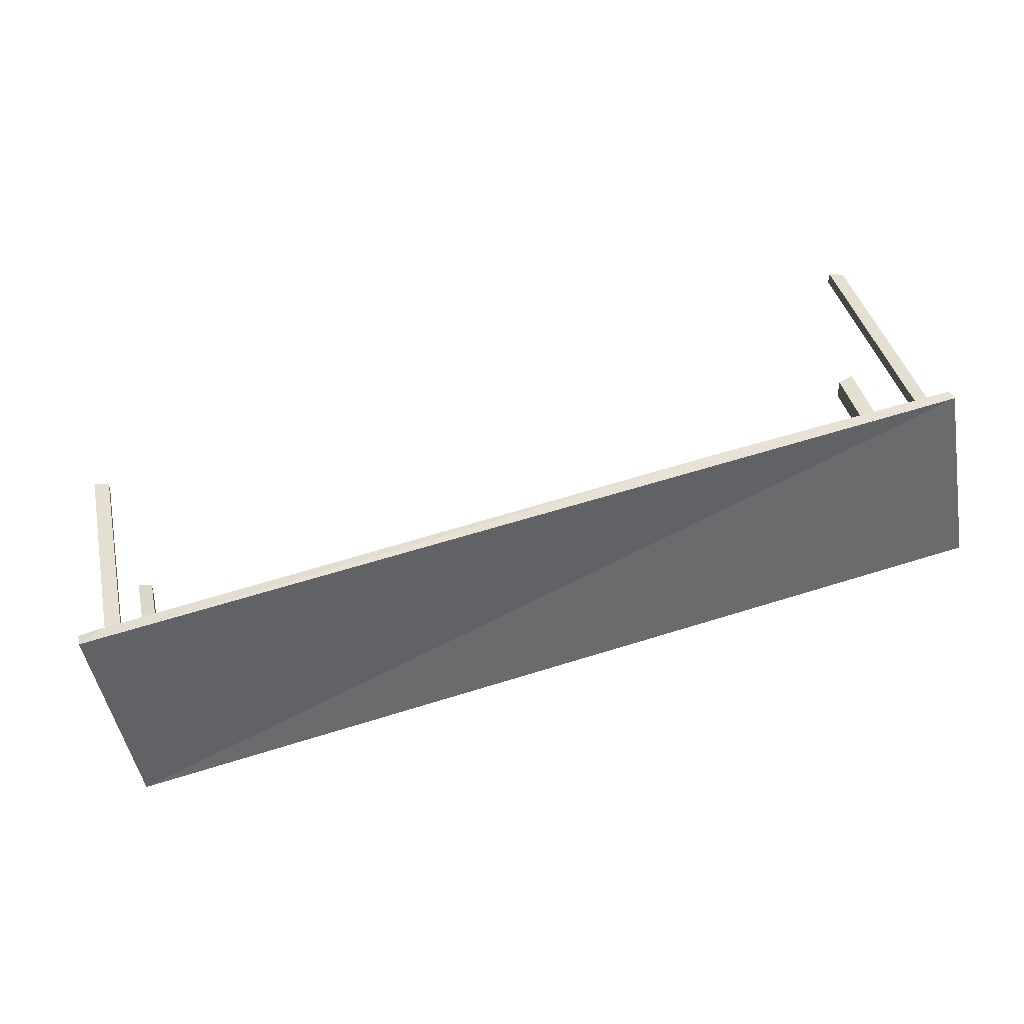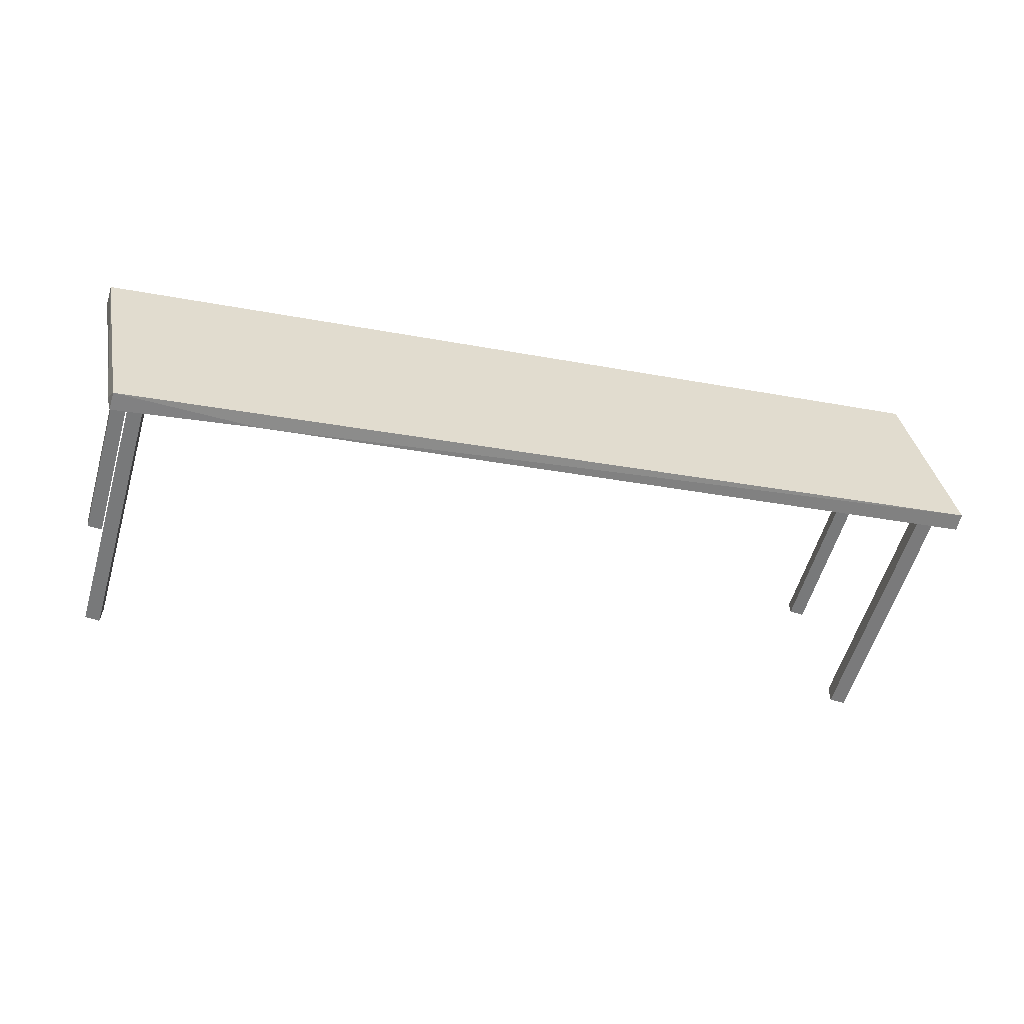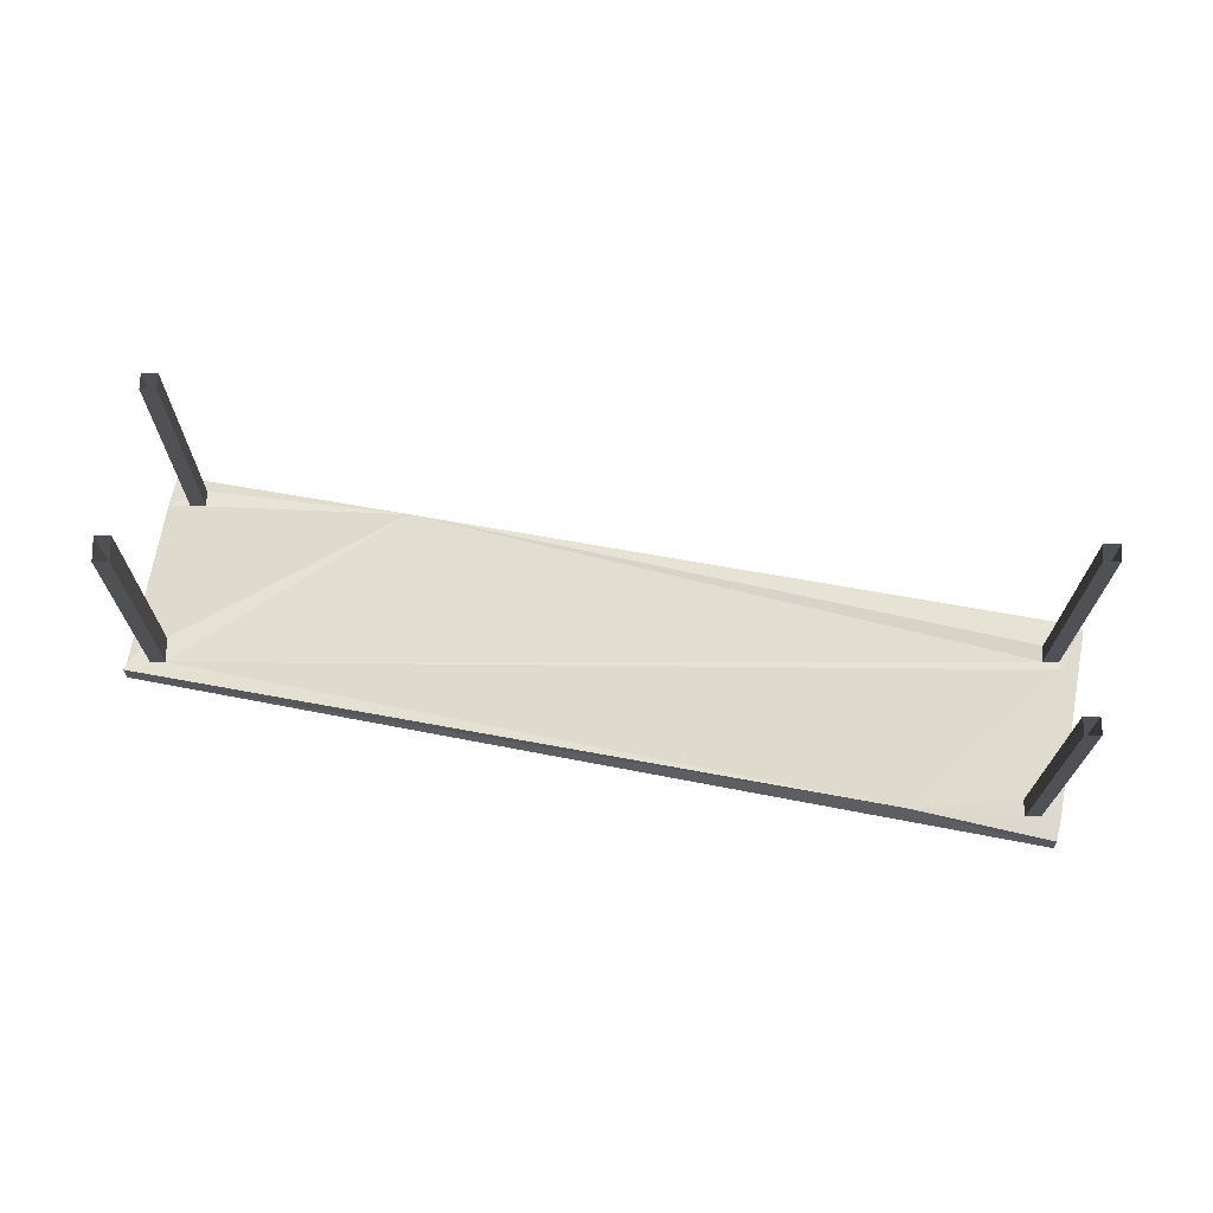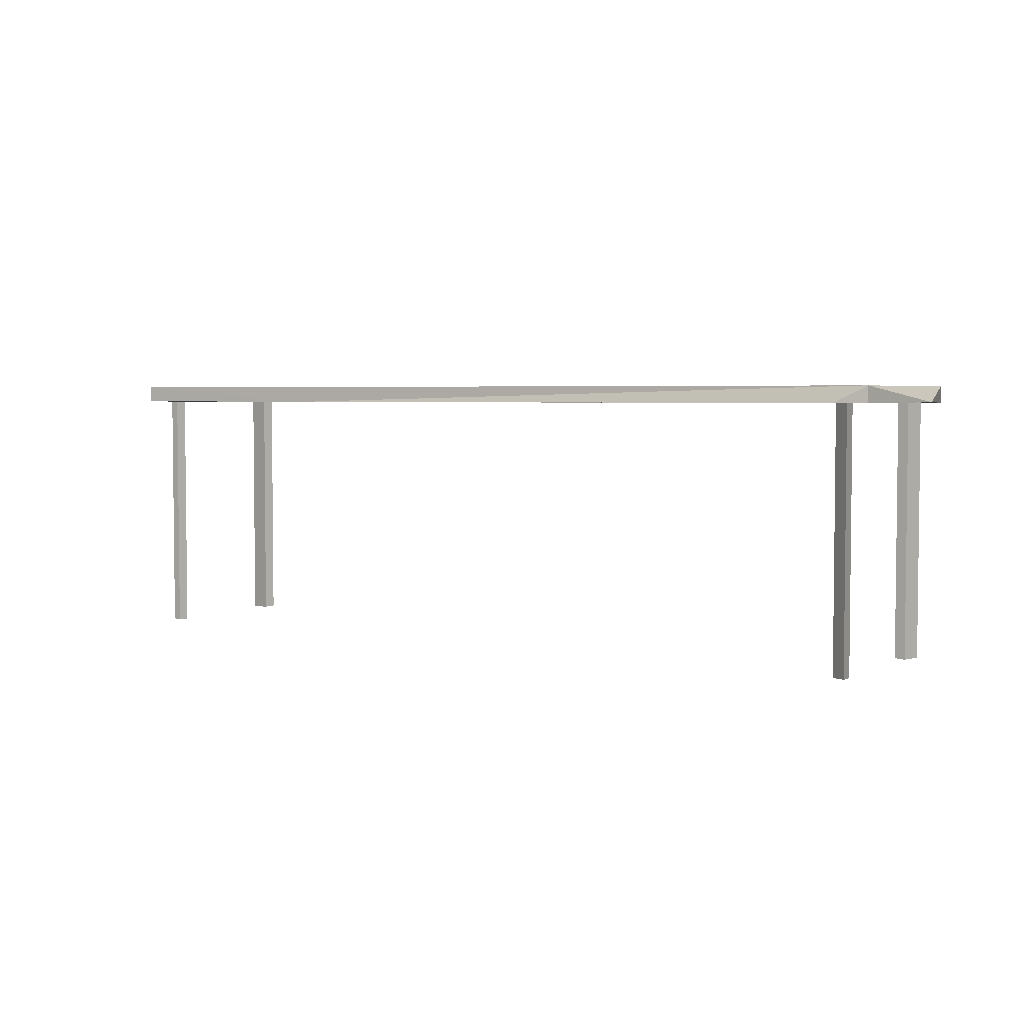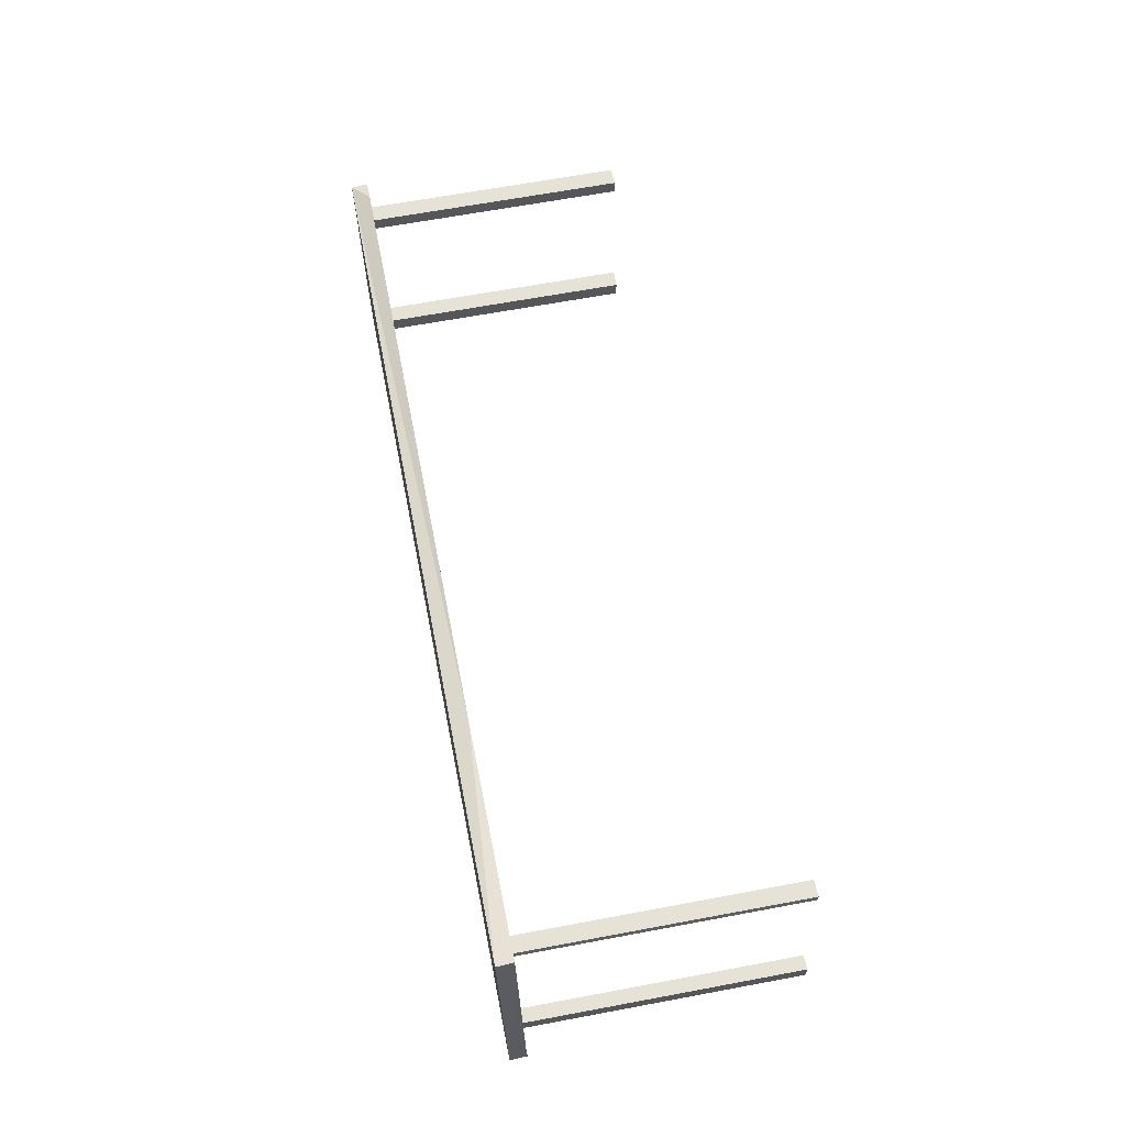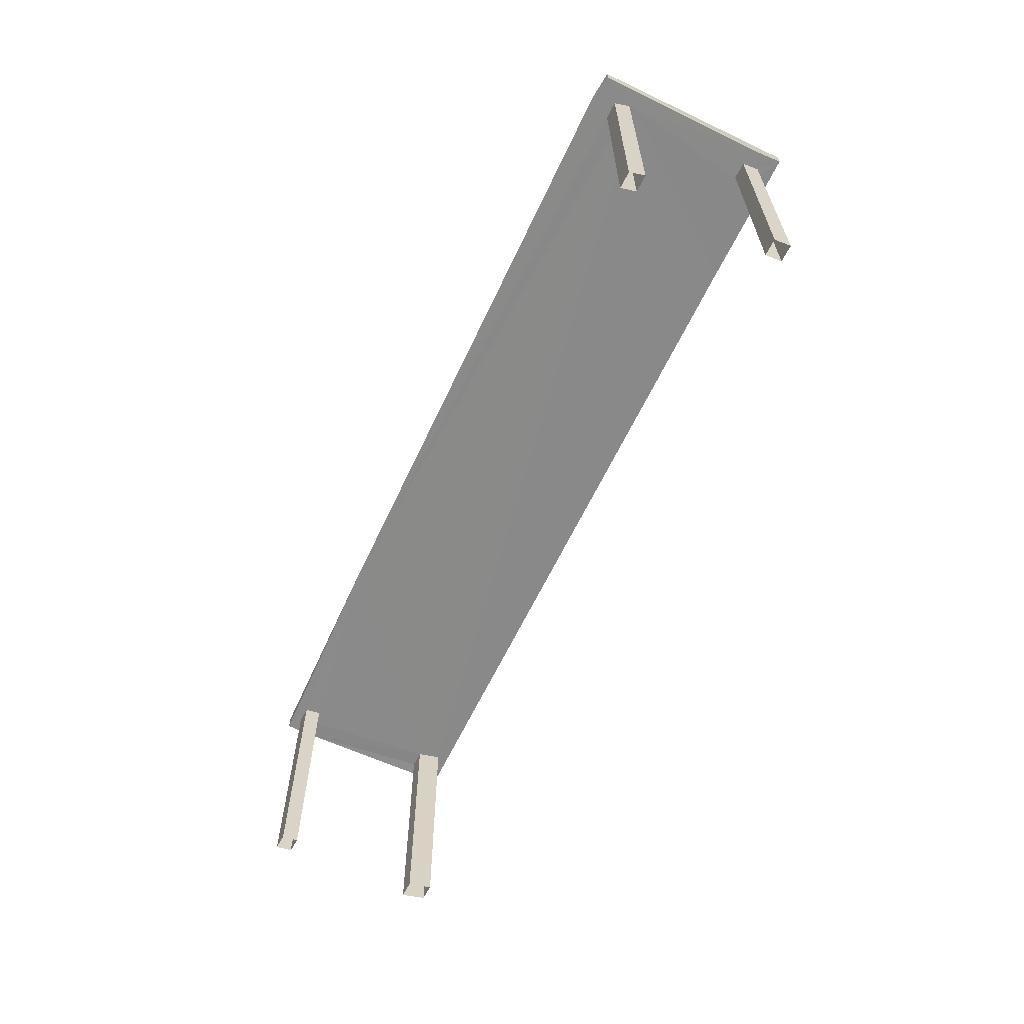
<metadata>
{"format":"obj","ext":"obj","renderer":"f3d","projection":"perspective","resolution":1024,"background":"white","views":[{"elev":38.4,"azim":-12.4,"up":"+Y"},{"elev":-57.3,"azim":-16.1,"up":"+Y"},{"elev":-19.8,"azim":179.7,"up":"+Y"},{"elev":3.7,"azim":-136.6,"up":"+Z"},{"elev":66.0,"azim":79.0,"up":"+Y"},{"elev":-63.3,"azim":-104.7,"up":"+Z"}]}
</metadata>
<code>
v 1.24e+05 7.858e+05 17.01
v 1.24e+05 7.858e+05 17.01
v 1.24e+05 7.858e+05 17.01
v 1.24e+05 7.858e+05 17.01
v 1.24e+05 7.858e+05 17.01
v 1.24e+05 7.858e+05 17.01
v 1.24e+05 7.858e+05 17.01
v 1.24e+05 7.858e+05 17.01
v 1.24e+05 7.858e+05 17.01
v 1.24e+05 7.858e+05 17.01
v 1.24e+05 7.858e+05 17.01
v 1.24e+05 7.858e+05 17.01
v 1.24e+05 7.858e+05 17.01
v 1.24e+05 7.858e+05 17.01
v 1.24e+05 7.858e+05 17.01
v 1.24e+05 7.858e+05 17.01
v 1.24e+05 7.858e+05 19.38
v 1.24e+05 7.858e+05 19.38
v 1.24e+05 7.858e+05 19.38
v 1.24e+05 7.858e+05 19.38
v 1.24e+05 7.858e+05 19.38
v 1.24e+05 7.858e+05 19.38
v 1.24e+05 7.858e+05 19.38
v 1.24e+05 7.858e+05 19.38
v 1.24e+05 7.858e+05 19.38
v 1.24e+05 7.858e+05 19.38
v 1.24e+05 7.858e+05 19.38
v 1.24e+05 7.858e+05 19.38
v 1.24e+05 7.858e+05 19.38
v 1.24e+05 7.858e+05 19.38
v 1.24e+05 7.858e+05 19.38
v 1.24e+05 7.858e+05 19.38
v 1.24e+05 7.858e+05 19.38
v 1.24e+05 7.858e+05 19.38
v 1.24e+05 7.858e+05 19.38
v 1.24e+05 7.858e+05 19.38
v 1.24e+05 7.858e+05 19.38
v 1.24e+05 7.858e+05 19.38
v 1.24e+05 7.858e+05 19.38
v 1.24e+05 7.858e+05 19.38
v 1.24e+05 7.858e+05 19.38
v 1.24e+05 7.858e+05 19.38
v 1.24e+05 7.858e+05 19.38
v 1.24e+05 7.858e+05 19.53
v 1.24e+05 7.858e+05 19.53
v 1.24e+05 7.858e+05 19.53
v 1.24e+05 7.858e+05 19.53
f 1 2 3
f 4 1 3
f 5 6 7
f 8 5 7
f 9 10 11
f 9 12 10
f 13 14 15
f 16 13 15
f 17 18 19
f 20 19 21
f 19 18 21
f 20 21 22
f 18 17 23
f 22 23 24
f 25 20 26
f 17 27 24
f 28 25 29
f 30 27 31
f 29 25 26
f 32 27 30
f 24 27 32
f 26 20 24
f 20 22 24
f 23 17 24
f 31 33 34
f 30 31 34
f 26 24 35
f 33 36 37
f 38 39 28
f 35 24 32
f 36 40 37
f 37 40 39
f 29 38 28
f 35 34 33
f 26 33 37
f 38 37 39
f 26 35 33
f 39 40 41
f 39 41 42
f 43 33 42
f 36 33 43
f 41 43 42
f 44 45 46
f 47 44 46
f 33 31 47
f 42 33 46
f 31 27 47
f 46 33 47
f 28 39 45
f 25 28 45
f 39 42 46
f 45 39 46
f 19 20 44
f 20 25 45
f 44 20 45
f 27 17 47
f 17 19 44
f 17 44 47
f 30 4 3
f 30 34 4
f 34 1 4
f 34 35 1
f 35 2 1
f 35 32 2
f 30 3 2
f 32 30 2
f 41 8 7
f 43 41 7
f 41 5 8
f 41 40 5
f 40 6 5
f 40 36 6
f 43 7 6
f 36 43 6
f 37 12 9
f 37 38 12
f 38 29 10
f 12 38 10
f 29 11 10
f 29 26 11
f 11 37 9
f 11 26 37
f 22 16 15
f 23 22 15
f 22 13 16
f 22 21 13
f 21 14 13
f 21 18 14
f 23 15 14
f 18 23 14

</code>
